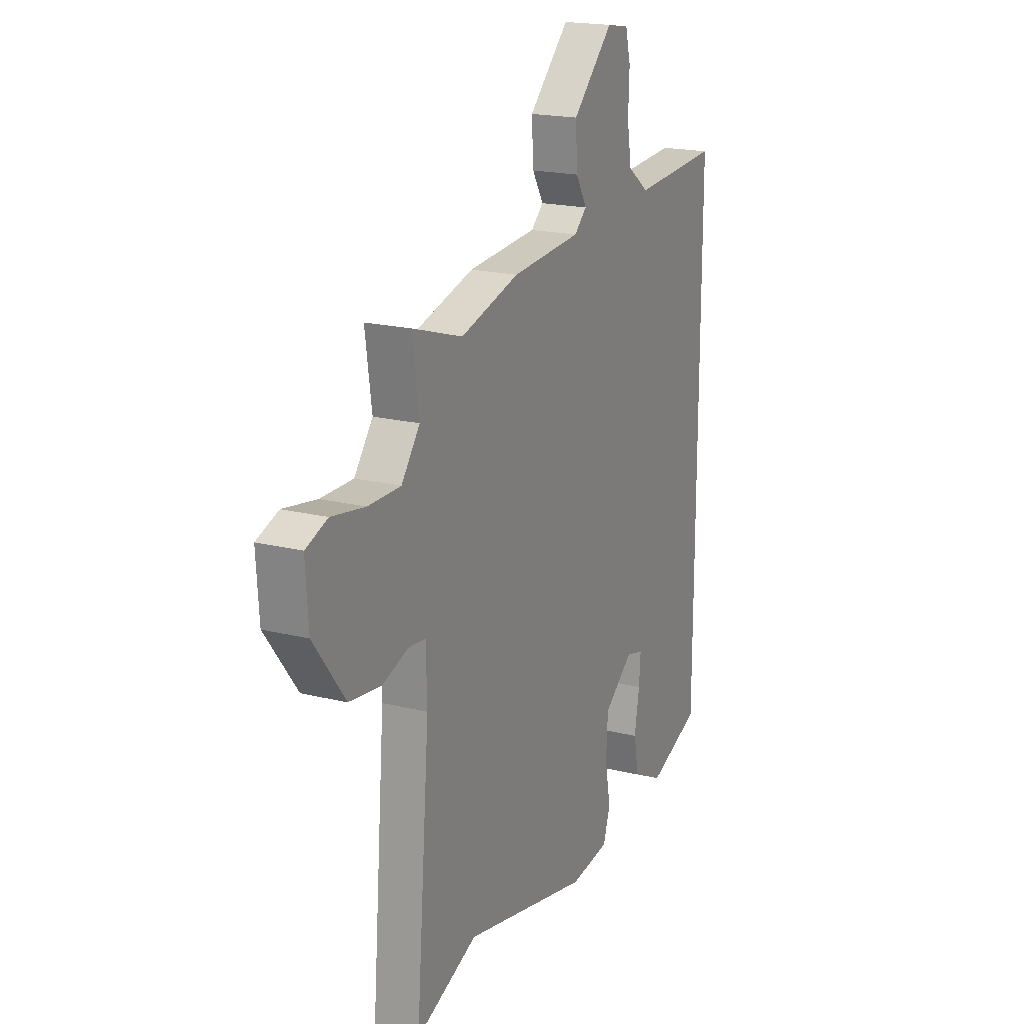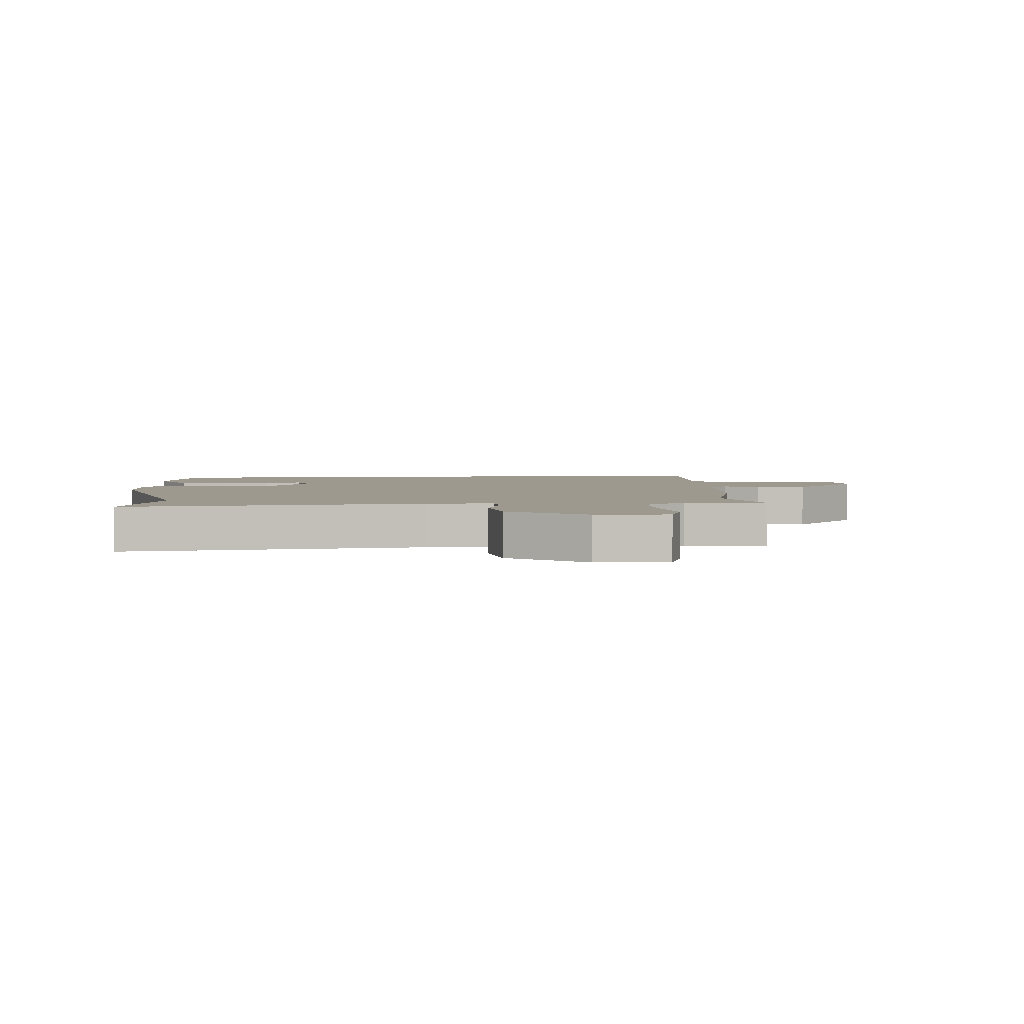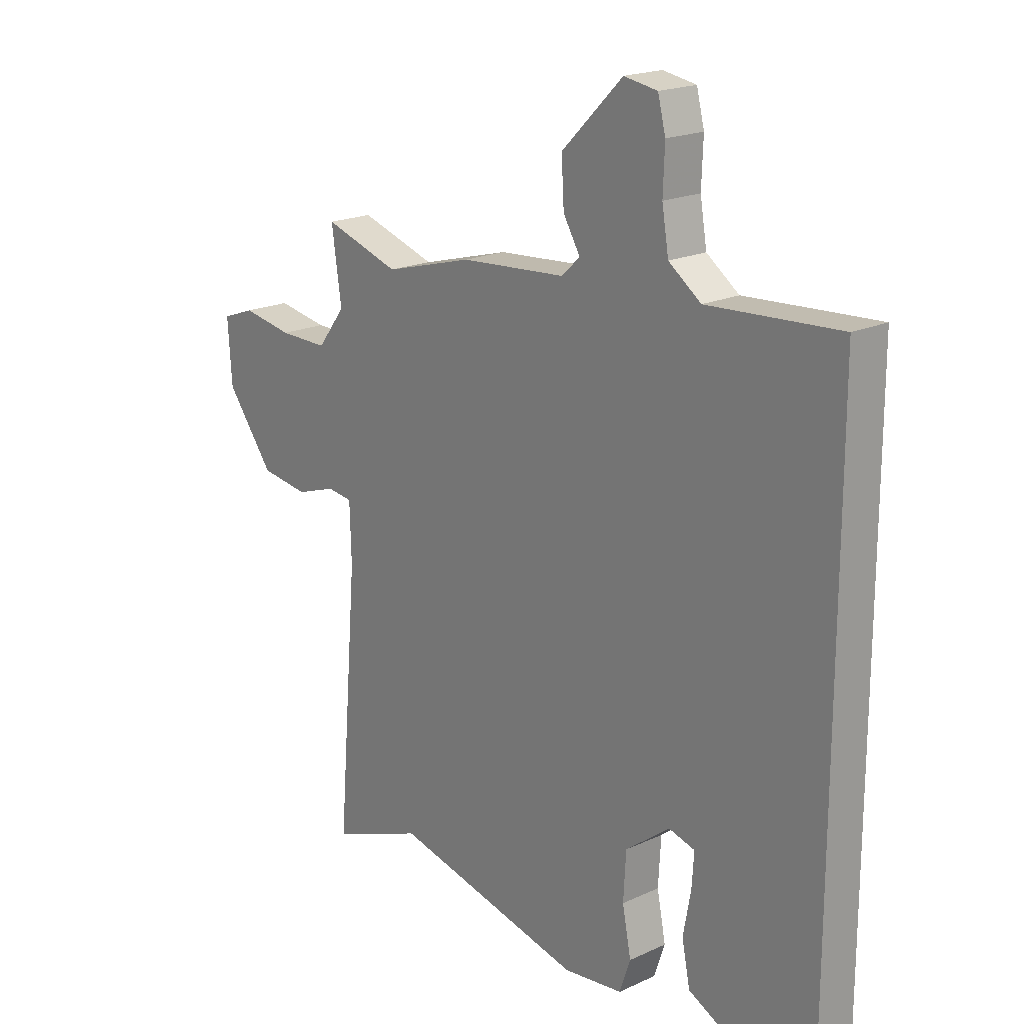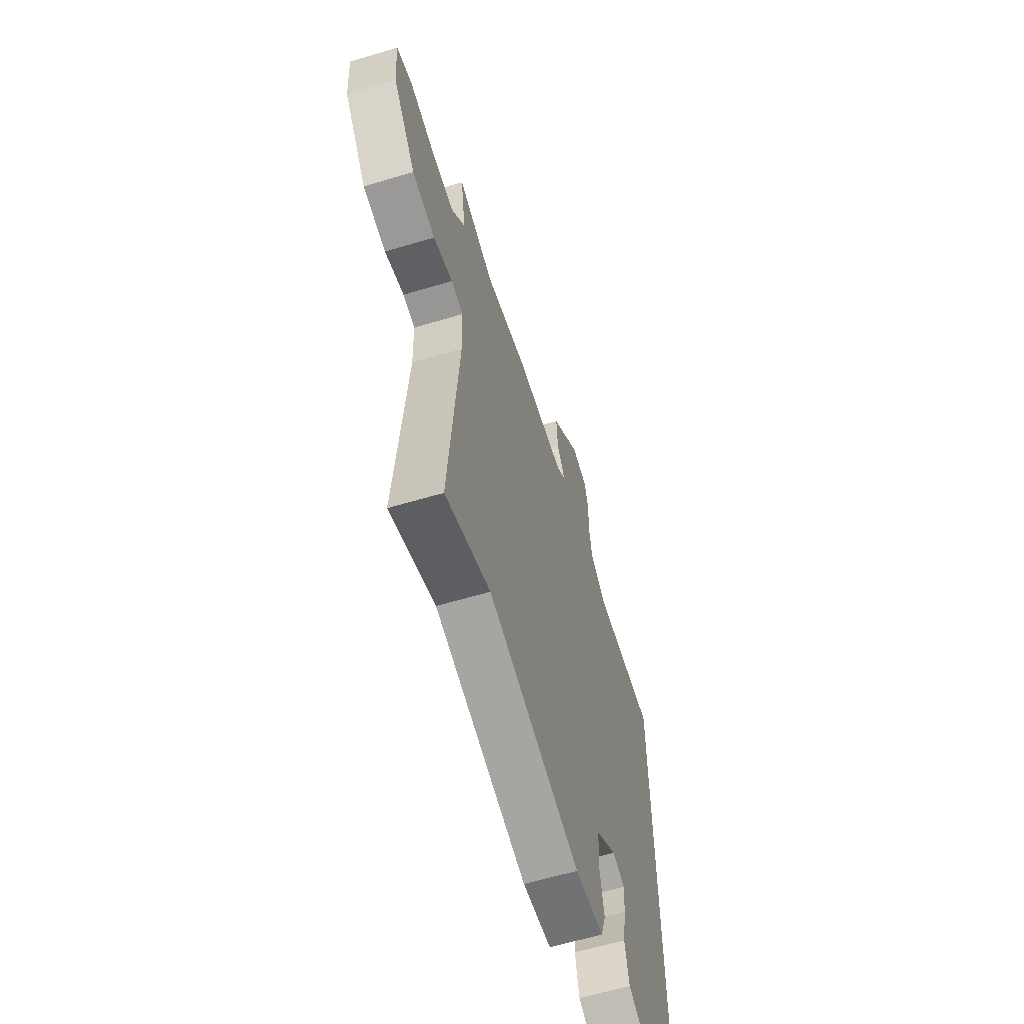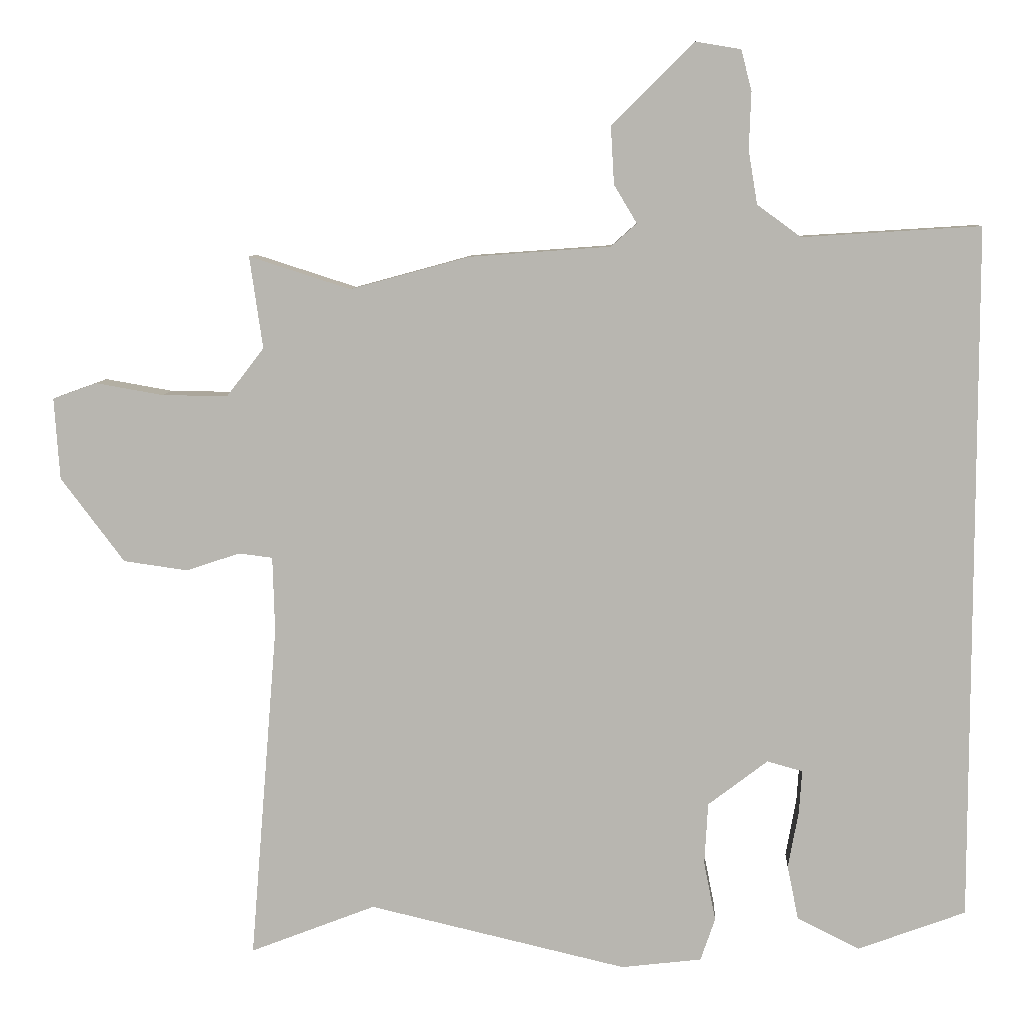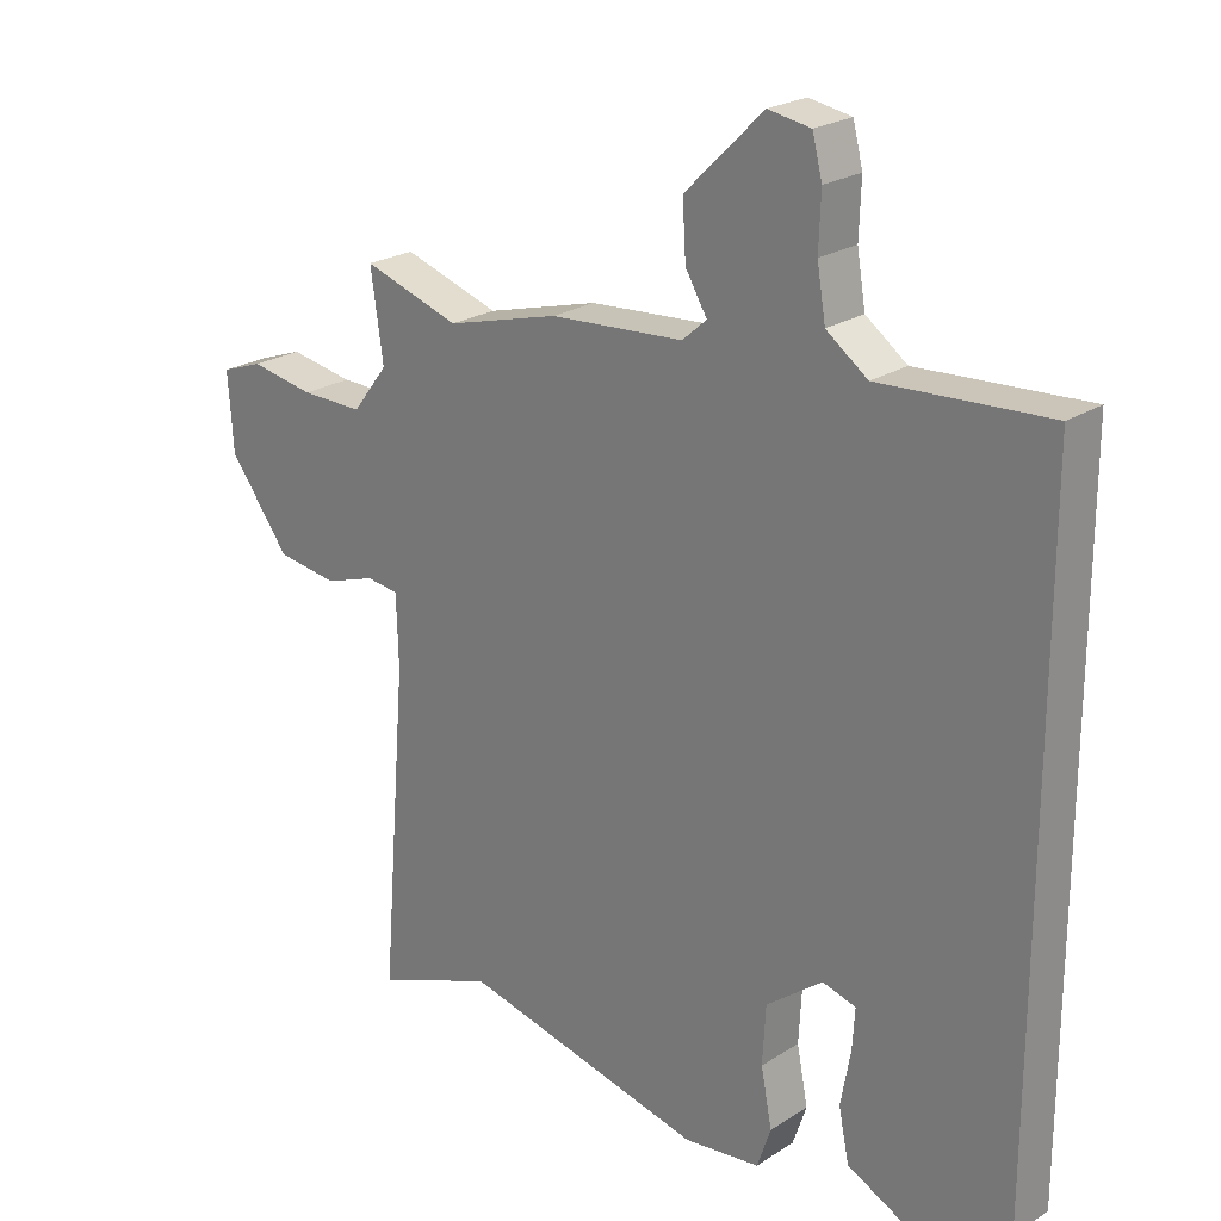
<metadata>
{"format":"obj","ext":"obj","renderer":"f3d","projection":"perspective","resolution":1024,"background":"white","views":[{"elev":19.2,"azim":-64.9,"up":"+Z"},{"elev":3.4,"azim":-95.9,"up":"+Y"},{"elev":19.5,"azim":49.2,"up":"+Z"},{"elev":-61.8,"azim":-73.1,"up":"+Z"},{"elev":7.9,"azim":3.4,"up":"+Z"},{"elev":23.3,"azim":42.8,"up":"+Z"}]}
</metadata>
<code>
v -0.377 0.07 -0.452
v -0.559 0.07 -0.523
v -0.519 0.07 -0.034
v -0.522 0.07 0.075
v -0.571 0.07 0.081
v -0.649 0.07 0.055
v -0.742 0.07 0.068
v -0.834 0.07 0.19
v -0.842 0.07 0.308
v -0.778 0.07 0.331
v -0.68 0.07 0.314
v -0.585 0.07 0.313
v -0.531 0.07 0.383
v -0.55 0.07 0.516
v -0.403 0.07 0.469
v -0.231 0.07 0.516
v -0.027 0.07 0.531
v 0.01 0.07 0.564
v -0.023 0.07 0.619
v -0.028 0.07 0.703
v 0.091 0.07 0.82
v 0.156 0.07 0.809
v 0.171 0.07 0.75
v 0.168 0.07 0.668
v 0.181 0.07 0.591
v 0.244 0.07 0.545
v 0.5 0.07 0.561
v 0.5 0.07 -0.445
v 0.345 0.07 -0.503
v 0.255 0.07 -0.458
v 0.239 0.07 -0.38
v 0.254 0.07 -0.297
v 0.258 0.07 -0.235
v 0.207 0.07 -0.221
v 0.121 0.07 -0.287
v 0.116 0.07 -0.376
v 0.133 0.07 -0.462
v 0.112 0.07 -0.524
v -0.004 0.07 -0.538
v -0.377 0 -0.452
v -0.559 0 -0.523
v -0.519 0 -0.034
v -0.522 0 0.075
v -0.571 0 0.081
v -0.649 0 0.055
v -0.742 0 0.068
v -0.834 0 0.19
v -0.842 0 0.308
v -0.778 0 0.331
v -0.68 0 0.314
v -0.585 0 0.313
v -0.531 0 0.383
v -0.55 0 0.516
v -0.403 0 0.469
v -0.231 0 0.516
v -0.027 0 0.531
v 0.01 0 0.564
v -0.023 0 0.619
v -0.028 0 0.703
v 0.091 0 0.82
v 0.156 0 0.809
v 0.171 0 0.75
v 0.168 0 0.668
v 0.181 0 0.591
v 0.244 0 0.545
v 0.5 0 0.561
v 0.5 0 -0.445
v 0.345 0 -0.503
v 0.255 0 -0.458
v 0.239 0 -0.38
v 0.254 0 -0.297
v 0.258 0 -0.235
v 0.207 0 -0.221
v 0.121 0 -0.287
v 0.116 0 -0.376
v 0.133 0 -0.462
v 0.112 0 -0.524
v -0.004 0 -0.538
f 36 37 38 39
f 35 36 39 1
f 34 35 1
f 29 30 31 32
f 29 32 33
f 26 27 28 29
f 25 26 29 33
f 24 25 33 34
f 22 23 24
f 18 19 20 21
f 18 21 22 24
f 15 16 17
f 13 14 15
f 12 13 15 17
f 8 9 10 11
f 8 11 12
f 5 6 7 8
f 4 5 8 12
f 34 1 2 3
f 34 3 4
f 17 18 24 34
f 4 12 17 34
f 78 77 76 75
f 40 78 75 74
f 40 74 73
f 71 70 69 68
f 72 71 68
f 68 67 66 65
f 72 68 65 64
f 73 72 64 63
f 63 62 61
f 60 59 58 57
f 63 61 60 57
f 56 55 54
f 54 53 52
f 56 54 52 51
f 50 49 48 47
f 51 50 47
f 47 46 45 44
f 51 47 44 43
f 42 41 40 73
f 43 42 73
f 73 63 57 56
f 73 56 51 43
f 1 40 41 2
f 2 41 42 3
f 3 42 43 4
f 4 43 44 5
f 5 44 45 6
f 6 45 46 7
f 7 46 47 8
f 8 47 48 9
f 9 48 49 10
f 10 49 50 11
f 11 50 51 12
f 12 51 52 13
f 13 52 53 14
f 14 53 54 15
f 15 54 55 16
f 16 55 56 17
f 17 56 57 18
f 18 57 58 19
f 19 58 59 20
f 20 59 60 21
f 21 60 61 22
f 22 61 62 23
f 23 62 63 24
f 24 63 64 25
f 25 64 65 26
f 26 65 66 27
f 27 66 67 28
f 28 67 68 29
f 29 68 69 30
f 30 69 70 31
f 31 70 71 32
f 32 71 72 33
f 33 72 73 34
f 34 73 74 35
f 35 74 75 36
f 36 75 76 37
f 37 76 77 38
f 38 77 78 39
f 39 78 40 1

</code>
